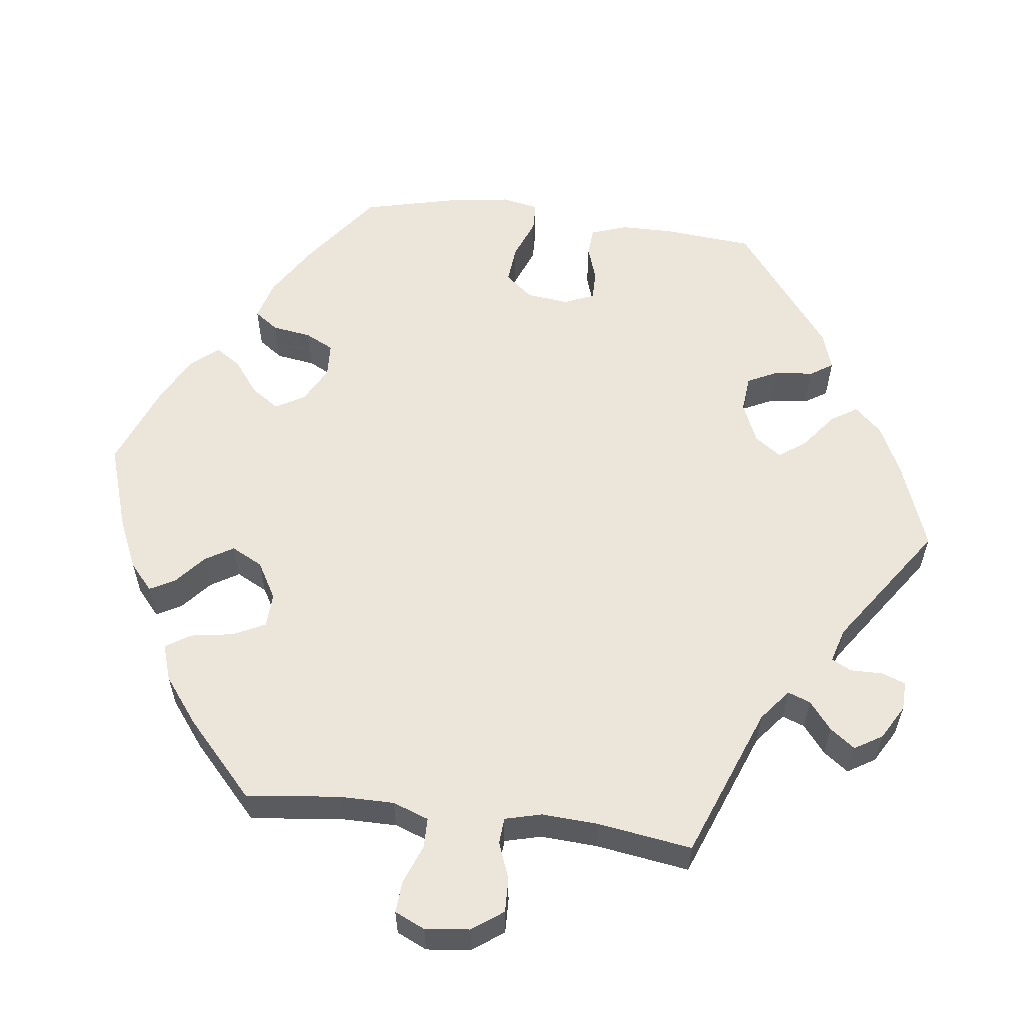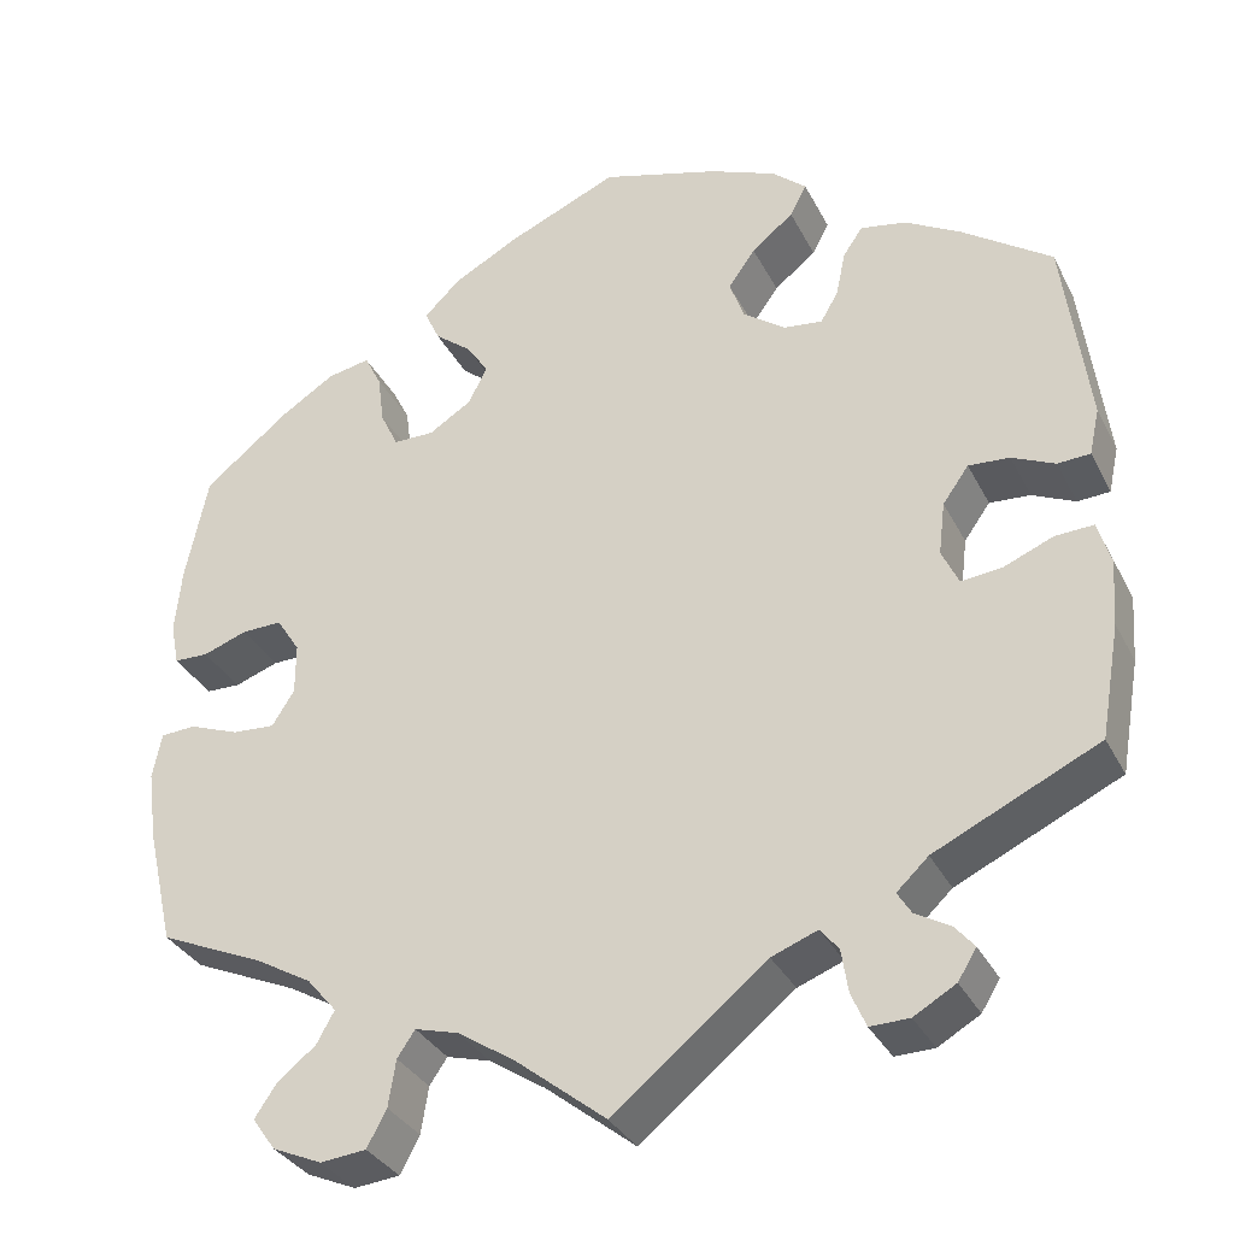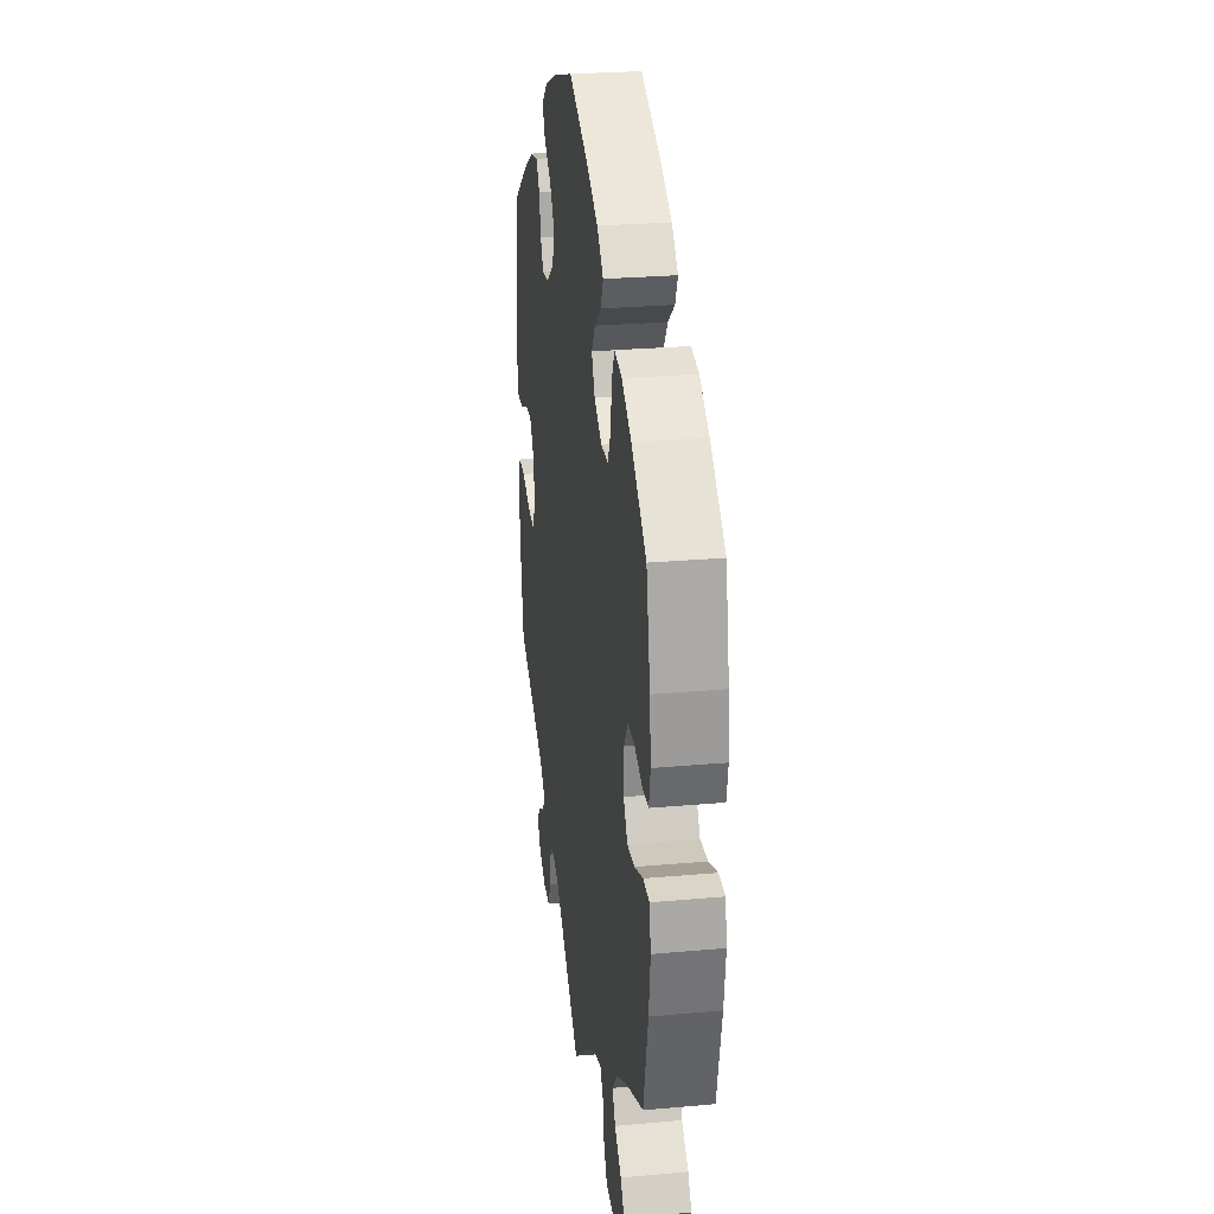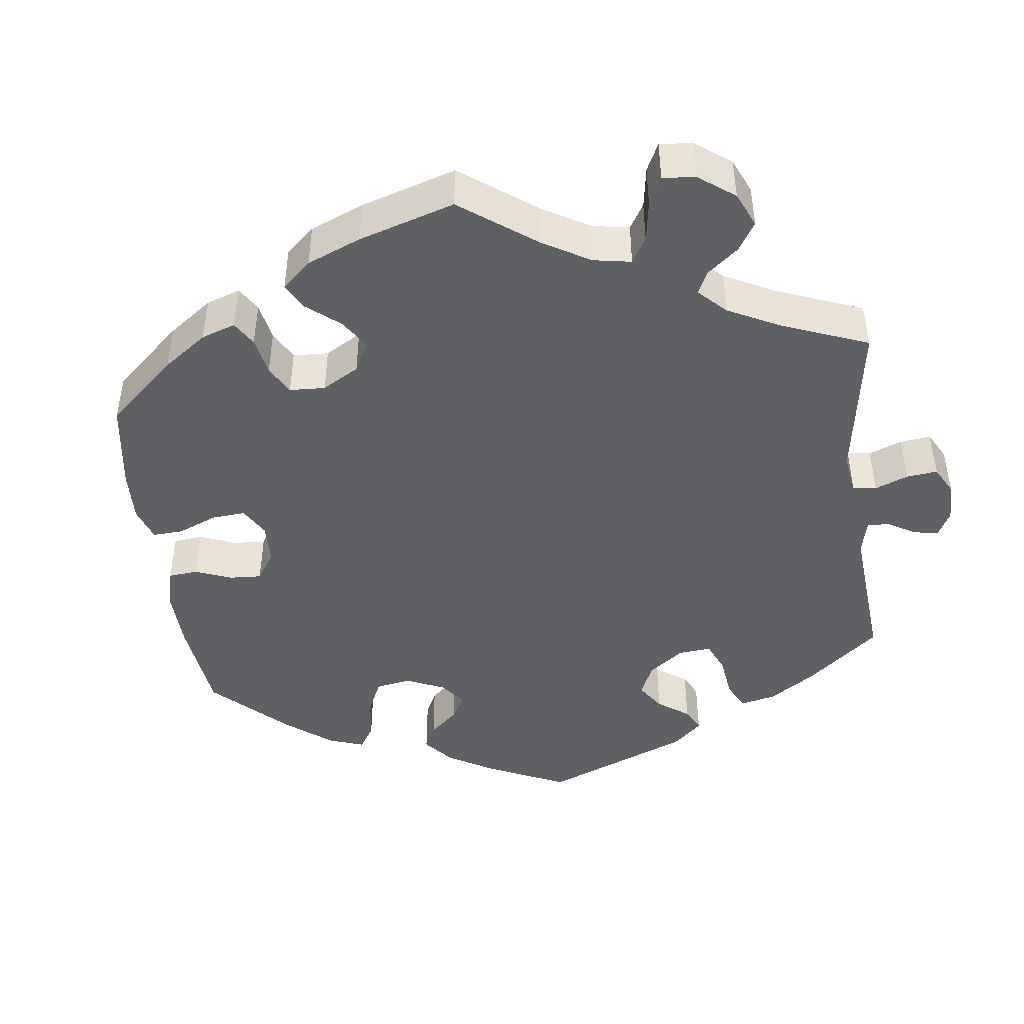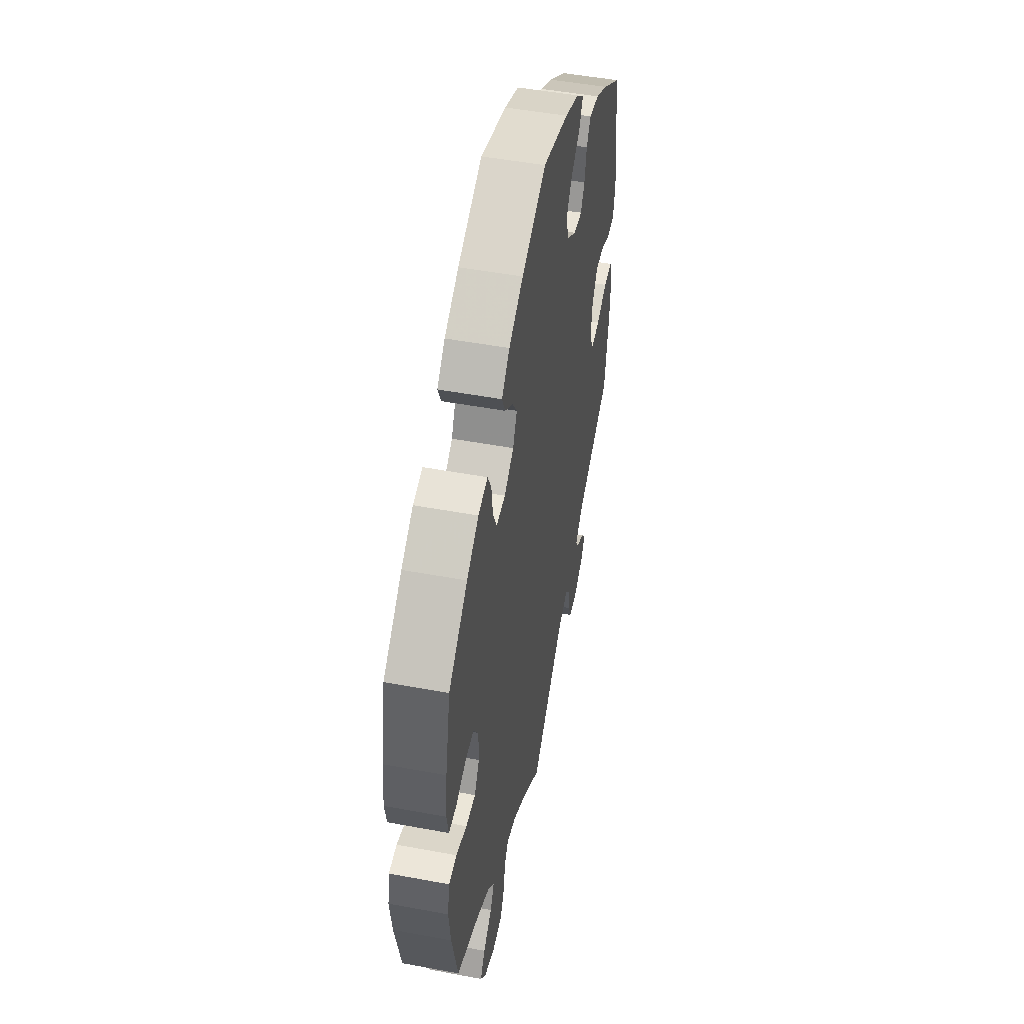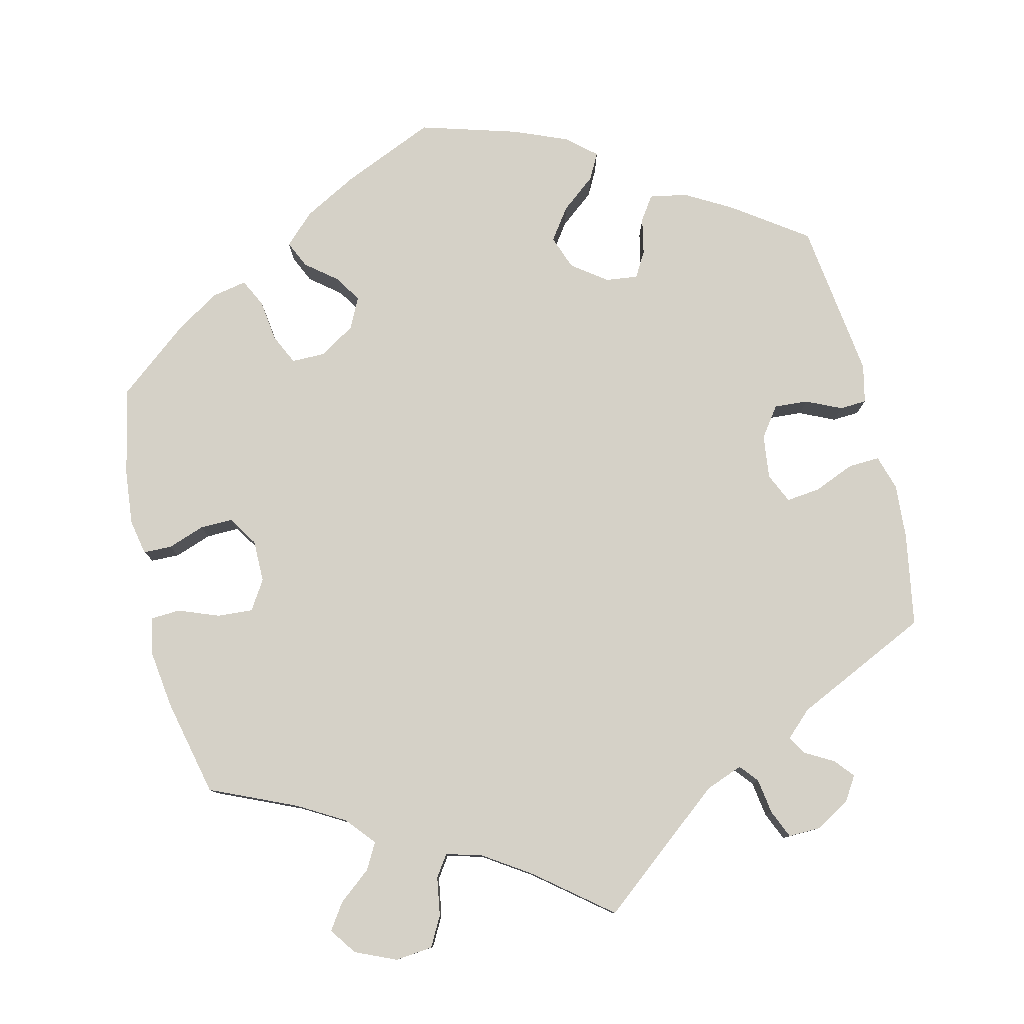
<metadata>
{"format":"obj","ext":"obj","renderer":"f3d","projection":"perspective","resolution":1024,"background":"white","views":[{"elev":57.5,"azim":157.2,"up":"+Y"},{"elev":-33.2,"azim":-156.3,"up":"+Z"},{"elev":26.5,"azim":82.0,"up":"+Z"},{"elev":-44.9,"azim":127.3,"up":"+Y"},{"elev":49.7,"azim":101.6,"up":"+Z"},{"elev":79.1,"azim":166.6,"up":"+Y"}]}
</metadata>
<code>
v 0.12 0.07 0.526
v 0.19 0.07 0.488
v 0.229 0.07 0.45
v 0.213 0.07 0.415
v 0.173 0.07 0.383
v 0.15 0.07 0.348
v 0.17 0.07 0.308
v 0.216 0.07 0.279
v 0.26 0.07 0.279
v 0.279 0.07 0.319
v 0.286 0.07 0.373
v 0.304 0.07 0.409
v 0.35 0.07 0.4
v 0.408 0.07 0.363
v 0.5 0.07 0.289
v 0.524 0.07 0.173
v 0.531 0.07 0.103
v 0.522 0.07 0.057
v 0.485 0.07 0.056
v 0.437 0.07 0.073
v 0.394 0.07 0.074
v 0.369 0.07 0.035
v 0.369 0.07 -0.02
v 0.393 0.07 -0.058
v 0.439 0.07 -0.055
v 0.492 0.07 -0.035
v 0.53 0.07 -0.037
v 0.54 0.07 -0.086
v 0.53 0.07 -0.161
v 0.501 0.07 -0.288
v 0.389 0.07 -0.337
v 0.328 0.07 -0.372
v 0.296 0.07 -0.41
v 0.315 0.07 -0.444
v 0.357 0.07 -0.478
v 0.38 0.07 -0.512
v 0.355 0.07 -0.547
v 0.302 0.07 -0.57
v 0.253 0.07 -0.565
v 0.232 0.07 -0.526
v 0.224 0.07 -0.476
v 0.205 0.07 -0.448
v 0.158 0.07 -0.461
v 0.097 0.07 -0.501
v 0 0.07 -0.578
v -0.165 0.07 -0.445
v -0.214 0.07 -0.426
v -0.234 0.07 -0.45
v -0.241 0.07 -0.496
v -0.257 0.07 -0.533
v -0.299 0.07 -0.532
v -0.344 0.07 -0.506
v -0.364 0.07 -0.474
v -0.343 0.07 -0.449
v -0.306 0.07 -0.428
v -0.291 0.07 -0.404
v -0.325 0.07 -0.372
v -0.501 0.07 -0.289
v -0.522 0.07 -0.168
v -0.527 0.07 -0.097
v -0.513 0.07 -0.051
v -0.472 0.07 -0.053
v -0.419 0.07 -0.075
v -0.375 0.07 -0.08
v -0.357 0.07 -0.041
v -0.364 0.07 0.016
v -0.392 0.07 0.055
v -0.436 0.07 0.052
v -0.482 0.07 0.031
v -0.517 0.07 0.033
v -0.528 0.07 0.083
v -0.501 0.07 0.289
v -0.405 0.07 0.356
v -0.345 0.07 0.39
v -0.296 0.07 0.399
v -0.275 0.07 0.368
v -0.265 0.07 0.32
v -0.246 0.07 0.287
v -0.204 0.07 0.292
v -0.159 0.07 0.325
v -0.143 0.07 0.369
v -0.172 0.07 0.41
v -0.217 0.07 0.446
v -0.235 0.07 0.48
v -0.198 0.07 0.512
v -0.127 0.07 0.541
v 0 0.07 0.578
v 0.12 0 0.526
v 0.19 0 0.488
v 0.229 0 0.45
v 0.213 0 0.415
v 0.173 0 0.383
v 0.15 0 0.348
v 0.17 0 0.308
v 0.216 0 0.279
v 0.26 0 0.279
v 0.279 0 0.319
v 0.286 0 0.373
v 0.304 0 0.409
v 0.35 0 0.4
v 0.408 0 0.363
v 0.5 0 0.289
v 0.524 0 0.173
v 0.531 0 0.103
v 0.522 0 0.057
v 0.485 0 0.056
v 0.437 0 0.073
v 0.394 0 0.074
v 0.369 0 0.035
v 0.369 0 -0.02
v 0.393 0 -0.058
v 0.439 0 -0.055
v 0.492 0 -0.035
v 0.53 0 -0.037
v 0.54 0 -0.086
v 0.53 0 -0.161
v 0.501 0 -0.288
v 0.389 0 -0.337
v 0.328 0 -0.372
v 0.296 0 -0.41
v 0.315 0 -0.444
v 0.357 0 -0.478
v 0.38 0 -0.512
v 0.355 0 -0.547
v 0.302 0 -0.57
v 0.253 0 -0.565
v 0.232 0 -0.526
v 0.224 0 -0.476
v 0.205 0 -0.448
v 0.158 0 -0.461
v 0.097 0 -0.501
v 0 0 -0.578
v -0.165 0 -0.445
v -0.214 0 -0.426
v -0.234 0 -0.45
v -0.241 0 -0.496
v -0.257 0 -0.533
v -0.299 0 -0.532
v -0.344 0 -0.506
v -0.364 0 -0.474
v -0.343 0 -0.449
v -0.306 0 -0.428
v -0.291 0 -0.404
v -0.325 0 -0.372
v -0.501 0 -0.289
v -0.522 0 -0.168
v -0.527 0 -0.097
v -0.513 0 -0.051
v -0.472 0 -0.053
v -0.419 0 -0.075
v -0.375 0 -0.08
v -0.357 0 -0.041
v -0.364 0 0.016
v -0.392 0 0.055
v -0.436 0 0.052
v -0.482 0 0.031
v -0.517 0 0.033
v -0.528 0 0.083
v -0.501 0 0.289
v -0.405 0 0.356
v -0.345 0 0.39
v -0.296 0 0.399
v -0.275 0 0.368
v -0.265 0 0.32
v -0.246 0 0.287
v -0.204 0 0.292
v -0.159 0 0.325
v -0.143 0 0.369
v -0.172 0 0.41
v -0.217 0 0.446
v -0.235 0 0.48
v -0.198 0 0.512
v -0.127 0 0.541
v 0 0 0.578
f 82 83 84 85
f 81 82 85 86
f 74 75 76 77
f 74 77 78
f 73 74 78
f 72 73 78
f 71 72 78
f 68 69 70 71
f 67 68 71 78
f 66 67 78 79
f 60 61 62 63
f 60 63 64
f 57 58 59 60
f 56 57 60 64
f 52 53 54 55
f 52 55 56
f 51 52 56
f 48 49 50 51
f 48 51 56
f 47 48 56 64
f 44 45 46
f 43 44 46 47
f 42 43 47 64
f 38 39 40 41
f 38 41 42
f 37 38 42
f 34 35 36 37
f 33 34 37 42
f 32 33 42 64
f 28 29 30 31
f 25 26 27 28
f 24 25 28 31
f 23 24 31 32
f 17 18 19 20
f 17 20 21
f 16 17 21
f 15 16 21
f 14 15 21 22
f 10 11 12 13
f 9 10 13 14
f 2 3 4 5
f 2 5 6
f 1 2 6
f 81 86 87 1
f 65 66 79 80
f 32 64 65 80
f 22 23 32 80
f 9 14 22
f 8 9 22
f 7 8 22 80
f 6 7 80 81
f 1 6 81
f 172 171 170 169
f 173 172 169 168
f 164 163 162 161
f 165 164 161
f 165 161 160
f 165 160 159
f 165 159 158
f 158 157 156 155
f 165 158 155 154
f 166 165 154 153
f 150 149 148 147
f 151 150 147
f 147 146 145 144
f 151 147 144 143
f 142 141 140 139
f 143 142 139
f 143 139 138
f 138 137 136 135
f 143 138 135
f 151 143 135 134
f 133 132 131
f 134 133 131 130
f 151 134 130 129
f 128 127 126 125
f 129 128 125
f 129 125 124
f 124 123 122 121
f 129 124 121 120
f 151 129 120 119
f 118 117 116 115
f 115 114 113 112
f 118 115 112 111
f 119 118 111 110
f 107 106 105 104
f 108 107 104
f 108 104 103
f 108 103 102
f 109 108 102 101
f 100 99 98 97
f 101 100 97 96
f 92 91 90 89
f 93 92 89
f 93 89 88
f 88 174 173 168
f 167 166 153 152
f 167 152 151 119
f 167 119 110 109
f 109 101 96
f 109 96 95
f 167 109 95 94
f 168 167 94 93
f 168 93 88
f 1 88 89 2
f 2 89 90 3
f 3 90 91 4
f 4 91 92 5
f 5 92 93 6
f 6 93 94 7
f 7 94 95 8
f 8 95 96 9
f 9 96 97 10
f 10 97 98 11
f 11 98 99 12
f 12 99 100 13
f 13 100 101 14
f 14 101 102 15
f 15 102 103 16
f 16 103 104 17
f 17 104 105 18
f 18 105 106 19
f 19 106 107 20
f 20 107 108 21
f 21 108 109 22
f 22 109 110 23
f 23 110 111 24
f 24 111 112 25
f 25 112 113 26
f 26 113 114 27
f 27 114 115 28
f 28 115 116 29
f 29 116 117 30
f 30 117 118 31
f 31 118 119 32
f 32 119 120 33
f 33 120 121 34
f 34 121 122 35
f 35 122 123 36
f 36 123 124 37
f 37 124 125 38
f 38 125 126 39
f 39 126 127 40
f 40 127 128 41
f 41 128 129 42
f 42 129 130 43
f 43 130 131 44
f 44 131 132 45
f 45 132 133 46
f 46 133 134 47
f 47 134 135 48
f 48 135 136 49
f 49 136 137 50
f 50 137 138 51
f 51 138 139 52
f 52 139 140 53
f 53 140 141 54
f 54 141 142 55
f 55 142 143 56
f 56 143 144 57
f 57 144 145 58
f 58 145 146 59
f 59 146 147 60
f 60 147 148 61
f 61 148 149 62
f 62 149 150 63
f 63 150 151 64
f 64 151 152 65
f 65 152 153 66
f 66 153 154 67
f 67 154 155 68
f 68 155 156 69
f 69 156 157 70
f 70 157 158 71
f 71 158 159 72
f 72 159 160 73
f 73 160 161 74
f 74 161 162 75
f 75 162 163 76
f 76 163 164 77
f 77 164 165 78
f 78 165 166 79
f 79 166 167 80
f 80 167 168 81
f 81 168 169 82
f 82 169 170 83
f 83 170 171 84
f 84 171 172 85
f 85 172 173 86
f 86 173 174 87
f 87 174 88 1

</code>
